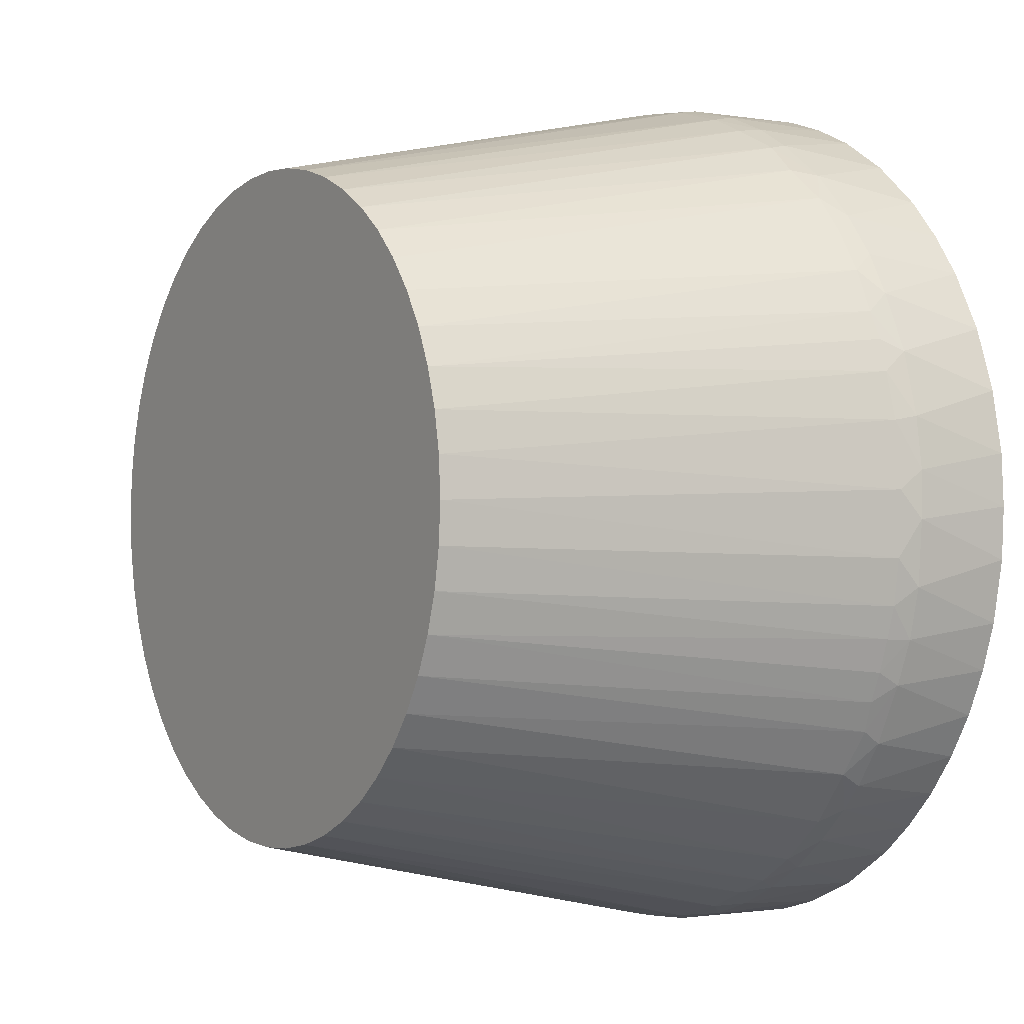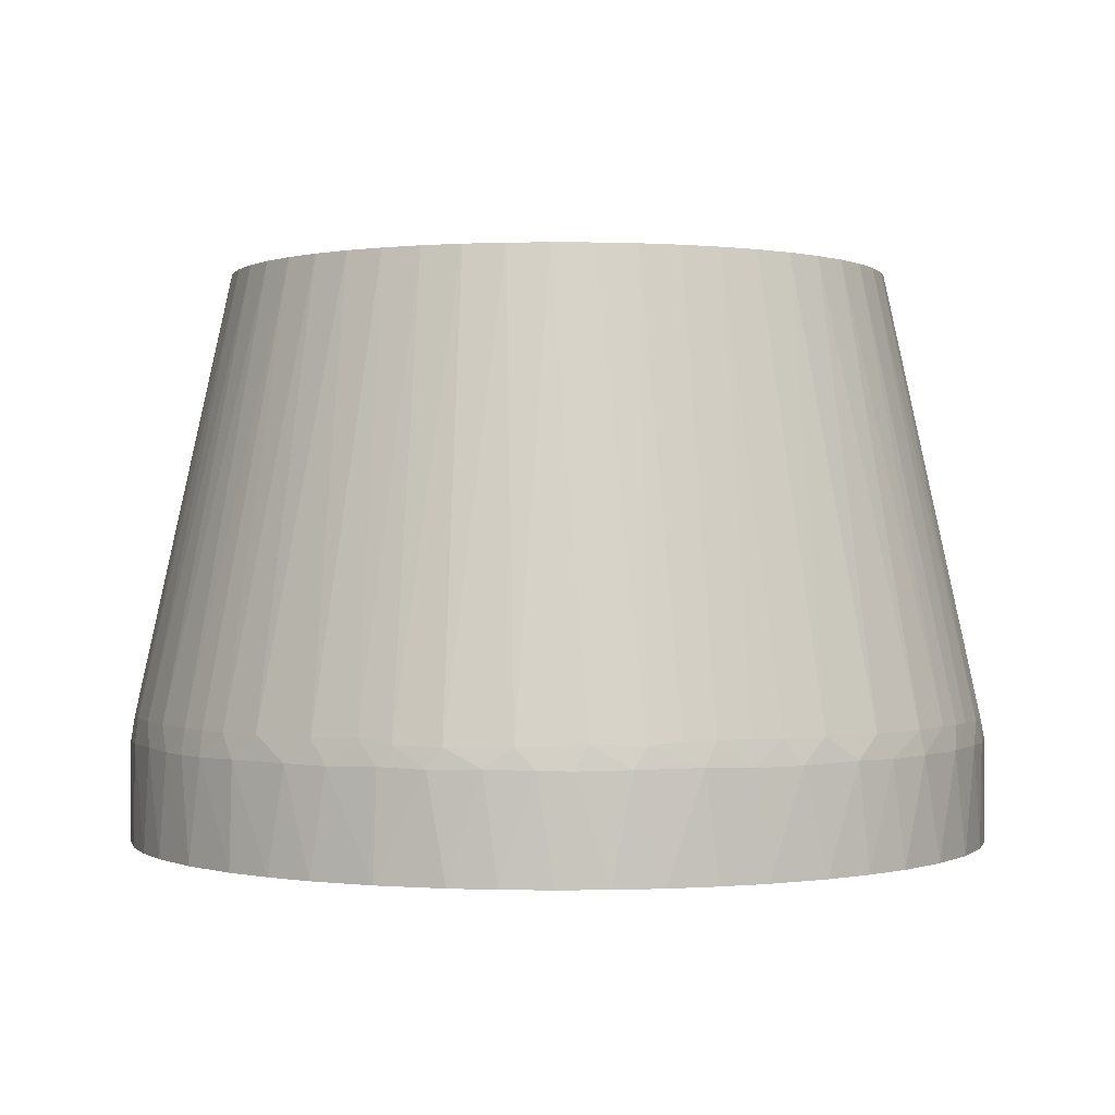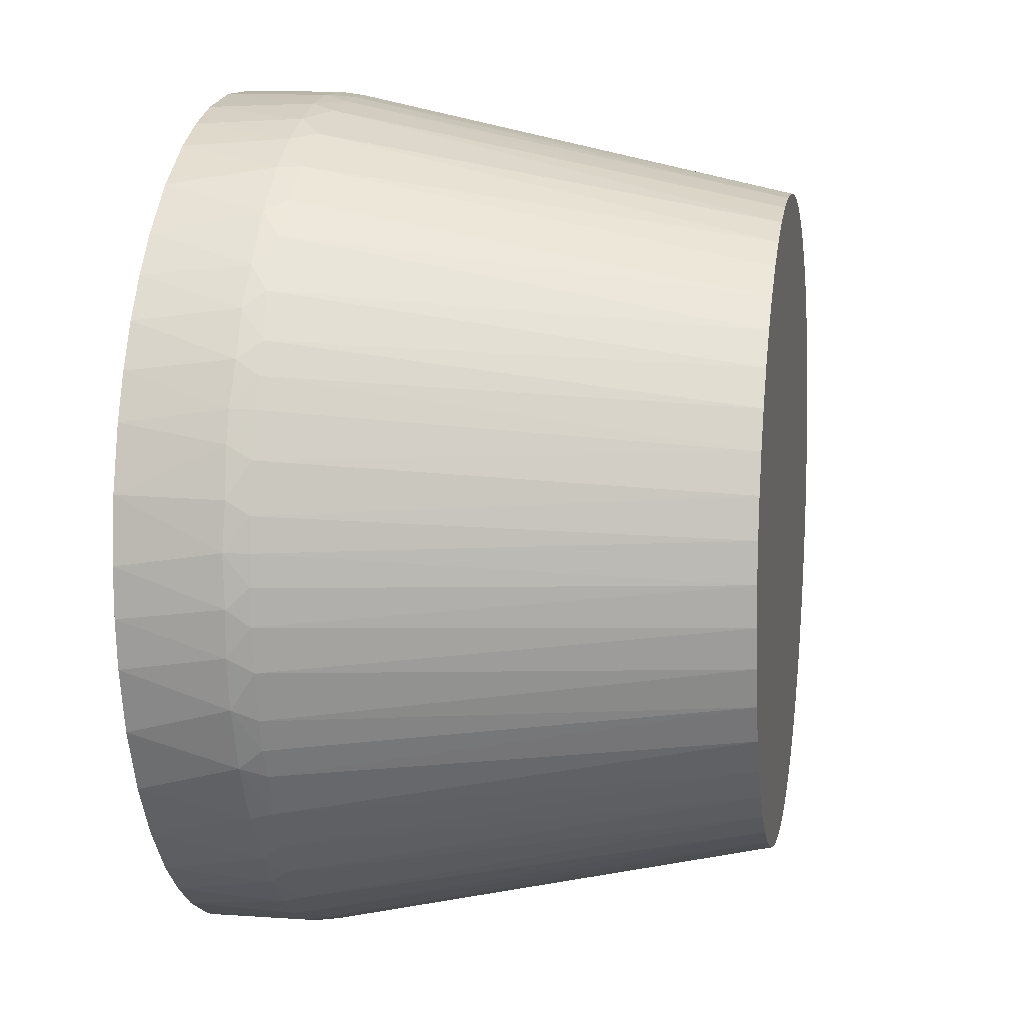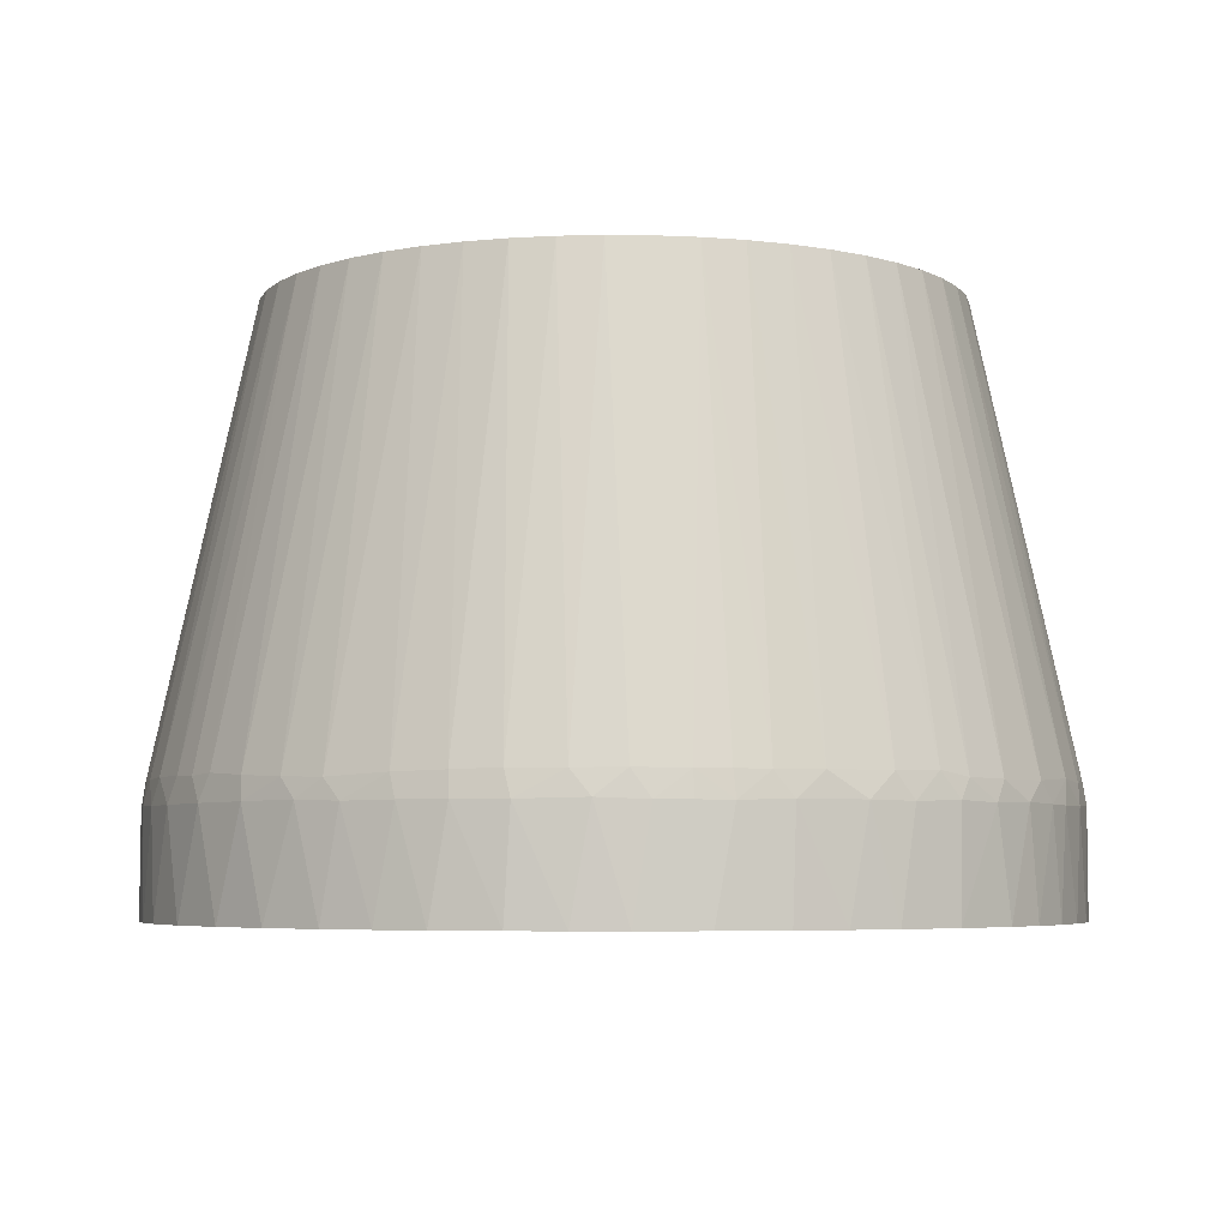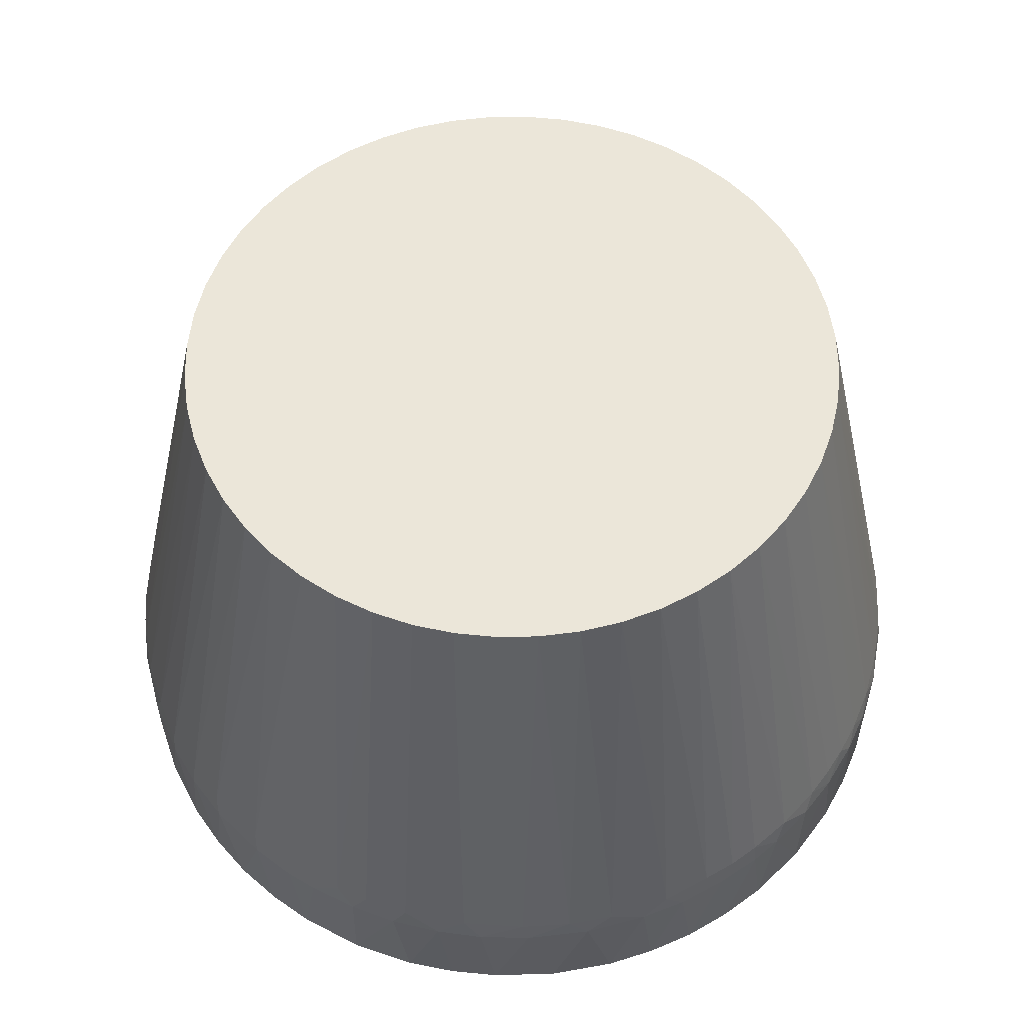
<metadata>
{"format":"obj","ext":"obj","renderer":"f3d","projection":"perspective","resolution":1024,"background":"white","views":[{"elev":-1.4,"azim":57.7,"up":"+Y"},{"elev":0.2,"azim":49.6,"up":"+Z"},{"elev":10.0,"azim":-79.6,"up":"+Y"},{"elev":-5.1,"azim":-12.5,"up":"+Z"},{"elev":56.1,"azim":-149.7,"up":"+Z"}]}
</metadata>
<code>
o obj1
v -0.0537 -0.05314 -2e-08
v 0.008288 -0.07508 -1e-07
v -0.002888 -0.07551 -7e-08
v -0.02758 0.07028 -0
v 0.01125 0.07466 -0
v -0.05903 0.04707 -0
v -0.07425 0.01402 -1e-08
v -0.0402 -0.06394 -0
v 0.04445 0.06109 -0
v 0.05903 0.04707 -0
v 0.07502 -0.008924 -1e-08
v 0.06238 -0.04253 0
v 0.07028 -0.02758 0
v 0.03532 -0.0668 -0
v 0.05135 -0.05534 0
v -0.06802 0.03276 -0
v -0.04707 -0.05903 0
v -0.07529 -0.005642 0
v -0.07548 0.002846 0
v 0.06925 0.03024 -0
v 0.06395 0.04019 -0
v 0.07295 -0.01956 1e-08
v 0.07429 -0.01347 0.01779
v 0.02758 0.07028 -0
v 0.05726 -0.04926 0
v 0.06677 -0.03531 2e-08
v 0.06939 -0.02971 0.01805
v -0.008517 0.07509 -0
v -0.04487 0.0608 0
v -0.07129 0.02497 0
v 0.06491 -0.03747 0.02134
v 0.05135 -0.02695 0.0991
v 0.04773 -0.03294 0.0991
v 0.05995 -0.04488 0.02187
v -0.04433 -0.06112 0.01786
v -0.05757 -0.00699 0.0991
v -0.0746 -0.006216 0.02187
v -0.07357 -0.0138 0.02212
v -0.07275 -0.02019 0.0178
v -0.07146 -0.02207 0.02208
v -0.07397 0.01129 0.02193
v -0.07461 0.00549 0.022
v -0.05757 0.00699 0.0991
v -0.06742 -0.03228 0.02225
v -0.06352 -0.03973 0.02174
v -0.05135 -0.02695 0.0991
v -0.06657 -0.03571 1e-08
v -0.07132 -0.02497 1e-08
v -0.07422 -0.01402 1e-08
v 0.008885 -0.07498 0.0179
v 0.0136 -0.0736 0.02206
v 0.005696 -0.07462 0.02191
v 0.05309 0.05375 1e-08
v -0.05631 0.01388 0.0991
v 0.07296 0.01954 1e-08
v 0.07105 0.02554 0.01786
v 0.0755 -3e-08 0
v 0.002852 0.07548 1e-08
v -0.01953 0.07296 0
v -0.0191 0.0724 0.02191
v -0.0297 0.06869 0.02208
v -0.02056 0.05422 0.0991
v -0.02695 0.05135 0.0991
v -0.03528 0.06679 0
v 0.04523 -0.06051 1e-08
v 0.04261 -0.06228 0.01778
v 0.03747 -0.06491 0.02134
v 0.02695 -0.05135 0.0991
v 0.03217 -0.06748 0.02224
v 0.04954 -0.05695 0.01801
v -0.07028 0.02749 0.01775
v 0.04341 -0.03846 0.0991
v 0.06738 -0.03247 0.0221
v 0.06427 -0.03962 0.01791
v -0.01403 -0.07422 -0
v -0.01116 -0.07463 0.01775
v -0.02225 -0.07214 0
v -0.03065 -0.06905 -0
v 0.0003041 -0.07549 0.01771
v -0.05126 -0.05538 0.01775
v -0.0533 -0.05281 0.02114
v -0.05698 -0.04951 0.01804
v -0.04494 -0.05996 0.02169
v -0.01388 -0.05631 0.0991
v -0.02217 -0.07143 0.02209
v -0.01411 -0.0735 0.02214
v -0.00551 -0.0746 0.02205
v -0.05631 -0.01388 0.0991
v -0.05799 -2e-08 0.0991
v -0.07483 7.264e-05 0.02193
v -0.07526 0.005549 0.01775
v -0.06963 -0.02743 0.02191
v -0.0586 -0.04673 0.02134
v -0.04341 -0.03846 0.0991
v -0.06078 -0.04484 1e-08
v -0.0636 -0.04069 0.01793
v -0.03846 -0.04341 0.0991
v -0.03294 -0.04773 0.0991
v -0.02056 -0.05422 0.0991
v -0.02695 -0.05135 0.0991
v -0.0305 -0.06833 0.02213
v -0.0746 -0.01137 0.01778
v 0.02013 -0.07277 0.0179
v 0.02056 -0.05422 0.0991
v 0.04885 0.05757 0.01776
v 0.03989 0.06408 0.01805
v 0.06751 0.03221 0.02209
v 0.06368 0.03948 0.0217
v 0.05135 0.02695 0.0991
v 0.05422 0.02056 0.0991
v 0.04773 0.03294 0.0991
v 0.05682 0.04971 0.01788
v 0.05323 0.05287 0.02116
v -0.07221 0.01974 0.02197
v -0.05422 0.02056 0.0991
v -0.06968 0.02729 0.02192
v 0.07502 0.008924 1e-08
v 0.07214 -0.02212 0.01778
v 0.03529 0.06678 -0
v -0.0534 0.05342 0
v -0.04977 0.05677 0.01788
v -0.06242 0.0424 0.01778
v -0.05753 0.04887 0.01801
v -0.06006 0.04495 0.02125
v -0.04341 0.03846 0.0991
v -0.04773 0.03294 0.0991
v -0.01388 0.05631 0.0991
v -0.01136 0.0739 0.02219
v -0.005388 0.0746 0.02207
v -0.008771 0.07497 0.01802
v -0.00699 0.05757 0.0991
v -0.01688 0.07355 0.01775
v -0.03294 0.04773 0.0991
v -0.03951 0.06365 0.02173
v -0.04673 0.0586 0.02134
v -0.06394 0.0402 1e-08
v 0.03294 -0.04773 0.0991
v 0.05272 -0.05336 0.02129
v 0.03846 -0.04341 0.0991
v -0.06752 0.03234 0.0218
v -0.05135 0.02695 0.0991
v -0.06695 0.03485 0.01808
v 0.06957 -0.02751 0.02209
v 0.07148 -0.022 0.02209
v -0.03758 -0.06543 0.01786
v -0.00699 -0.05757 0.0991
v 2e-08 -0.05799 0.0991
v 0.00699 -0.05757 0.0991
v 0.01388 -0.05631 0.0991
v 3.614e-05 -0.07479 0.02208
v -0.005504 -0.07526 0.01775
v -0.0192 -0.073 0.01806
v -0.05422 -0.02056 0.0991
v -0.06895 -0.03075 0.01786
v -0.04773 -0.03294 0.0991
v -0.07541 -0.003365 0.01806
v 0.02447 -0.07075 0.02204
v 0.02769 -0.0702 0.01778
v 0.0168 -0.07361 0
v 0.04663 0.05848 0.02208
v 0.06965 0.02742 0.02188
v 0.06659 0.03553 0.01803
v 0.0586 0.04673 0.02134
v 0.04341 0.03846 0.0991
v -0.07423 0.0137 0.01806
v -2e-08 0.05799 0.0991
v 0.01403 0.07351 0.02211
v 0.02435 0.07147 0.0179
v 0.01357 0.07425 0.018
v 0.0327 0.06801 0.01777
v 0.01388 0.05631 0.0991
v 0.00699 0.05757 0.0991
v -0.05285 0.05323 0.02124
v -0.02537 0.07109 0.01797
v -0.03285 0.06793 0.01778
v -0.04076 0.06356 0.01785
v 0.04433 -0.0605 0.02125
v 0.05902 -0.04702 0.01777
v -0.06469 0.03757 0.02201
v -0.02971 -0.06941 0.01783
v -0.03756 -0.06472 0.02191
v 0.03572 -0.0665 0.01804
v 0.02494 -0.0713 1e-08
v 0.04014 0.0634 0.02108
v 0.03294 0.04773 0.0991
v 0.02695 0.05135 0.0991
v 0.05799 3e-08 0.0991
v 0.07483 0.002481 0.02199
v 0.05757 0.00699 0.0991
v 0.07434 -0.008721 0.02204
v 0.05757 -0.00699 0.0991
v 0.05631 0.01388 0.0991
v 0.07357 0.01391 0.02201
v 0.06233 0.04254 0.01777
v -0.07215 0.02209 0.01782
v 0.05422 -0.02056 0.0991
v 0.05631 -0.01388 0.0991
v 0.07298 -0.01655 0.02191
v 0.00322 0.07481 0.02189
v 0.01957 0.07295 0
v 0.0323 0.06744 0.02218
v 0.02056 0.05422 0.0991
v -0.03846 0.04341 0.0991
v 0.05532 -0.05131 0.01785
v 0.03846 0.04341 0.0991
v 0.07545 -0.002329 0.01802
v 0.07148 0.02202 0.0221
v 0.07523 0.005796 0.01782
v 0.07407 0.01465 0.01791
v 0.005513 0.07526 0.01778
v -0.0001756 0.07545 0.01796
v 0.02501 0.07057 0.022
f 1 2 3
f 2 4 5
f 4 2 6
f 6 2 7
f 7 2 1
f 8 1 3
f 9 10 2
f 2 11 12
f 12 11 13
f 14 2 15
f 7 16 6
f 17 1 8
f 7 18 19
f 18 7 1
f 20 2 10
f 20 11 2
f 10 21 20
f 22 13 11
f 23 22 11
f 24 2 5
f 24 9 2
f 15 2 25
f 2 12 25
f 26 13 27
f 26 12 13
f 4 28 5
f 29 4 6
f 30 16 7
f 31 32 33
f 31 33 34
f 35 17 8
f 36 37 38
f 39 40 38
f 41 42 43
f 44 45 46
f 47 48 1
f 49 1 48
f 49 18 1
f 49 48 39
f 50 51 52
f 53 10 9
f 54 41 43
f 55 20 56
f 11 55 57
f 20 55 11
f 58 5 28
f 59 28 4
f 60 61 62
f 61 63 62
f 64 4 29
f 65 14 15
f 65 66 14
f 67 68 69
f 70 65 15
f 70 66 65
f 30 71 16
f 33 72 34
f 73 31 27
f 31 73 32
f 74 26 27
f 74 27 31
f 74 12 26
f 74 31 34
f 75 3 76
f 75 77 3
f 78 8 3
f 3 77 78
f 79 50 52
f 79 3 2
f 79 2 50
f 1 17 80
f 35 80 17
f 81 82 80
f 80 82 1
f 80 83 81
f 80 35 83
f 84 85 86
f 87 86 76
f 88 38 40
f 88 36 38
f 43 42 89
f 89 42 90
f 37 89 90
f 36 89 37
f 90 42 91
f 91 7 19
f 91 42 41
f 39 92 40
f 93 82 81
f 93 81 94
f 95 1 82
f 95 47 1
f 95 96 47
f 96 95 82
f 96 93 45
f 82 93 96
f 97 94 81
f 97 81 83
f 97 83 98
f 99 100 101
f 99 85 84
f 99 101 85
f 102 18 49
f 38 37 102
f 102 39 38
f 102 49 39
f 103 51 50
f 69 68 104
f 105 53 9
f 105 9 106
f 107 108 109
f 110 107 109
f 109 108 111
f 10 53 112
f 112 105 113
f 105 112 53
f 41 54 114
f 114 54 115
f 114 115 116
f 55 117 57
f 22 23 118
f 118 27 13
f 13 22 118
f 9 24 119
f 119 106 9
f 120 29 6
f 120 121 29
f 6 122 123
f 123 122 124
f 123 120 6
f 120 123 121
f 125 124 126
f 127 60 62
f 128 129 130
f 131 129 128
f 128 127 131
f 128 60 127
f 132 130 28
f 132 28 59
f 132 128 130
f 132 60 128
f 133 63 134
f 134 135 133
f 134 63 61
f 136 6 16
f 136 122 6
f 68 67 137
f 34 72 138
f 138 72 139
f 140 71 116
f 140 115 141
f 115 140 116
f 71 142 16
f 142 136 16
f 136 142 122
f 140 142 71
f 143 73 27
f 118 143 27
f 143 118 144
f 145 35 8
f 145 8 78
f 146 87 147
f 84 86 146
f 146 86 87
f 148 147 52
f 52 51 148
f 148 51 149
f 52 147 150
f 150 147 87
f 150 79 52
f 79 150 87
f 151 87 76
f 151 79 87
f 151 76 3
f 3 79 151
f 152 76 86
f 152 86 85
f 152 75 76
f 77 75 152
f 153 44 46
f 153 92 44
f 153 88 40
f 40 92 153
f 44 92 154
f 96 154 47
f 48 47 154
f 45 44 154
f 154 96 45
f 154 39 48
f 154 92 39
f 46 45 155
f 155 93 94
f 155 45 93
f 102 156 18
f 156 19 18
f 156 91 19
f 156 102 37
f 156 37 90
f 91 156 90
f 149 51 157
f 51 103 157
f 157 104 149
f 158 157 103
f 69 104 157
f 157 158 69
f 159 50 2
f 159 103 50
f 113 105 160
f 161 56 107
f 161 107 110
f 108 107 162
f 162 20 21
f 20 162 56
f 162 107 56
f 163 111 108
f 163 164 111
f 163 113 164
f 163 112 113
f 41 114 165
f 165 7 91
f 165 91 41
f 166 129 131
f 167 168 169
f 106 119 170
f 170 119 24
f 170 24 168
f 171 167 172
f 123 173 121
f 173 135 121
f 173 123 124
f 124 125 173
f 61 60 174
f 174 60 132
f 174 59 4
f 174 132 59
f 175 134 61
f 61 174 175
f 4 64 175
f 175 174 4
f 176 121 135
f 176 135 134
f 29 121 176
f 176 134 175
f 176 64 29
f 176 175 64
f 177 67 66
f 177 137 67
f 66 70 177
f 177 139 137
f 177 138 139
f 177 70 138
f 178 74 34
f 178 25 12
f 74 178 12
f 179 124 122
f 142 179 122
f 179 141 126
f 126 124 179
f 179 140 141
f 179 142 140
f 101 145 180
f 180 145 78
f 180 85 101
f 180 152 85
f 180 78 77
f 77 152 180
f 101 100 181
f 181 145 101
f 181 100 98
f 98 83 181
f 181 83 35
f 145 181 35
f 182 158 14
f 182 14 66
f 66 67 182
f 182 67 69
f 69 158 182
f 183 158 103
f 183 103 159
f 158 183 14
f 183 2 14
f 183 159 2
f 184 105 106
f 184 160 105
f 185 184 186
f 160 184 185
f 187 188 189
f 190 187 191
f 188 187 190
f 192 189 193
f 193 189 188
f 162 194 108
f 194 163 108
f 194 112 163
f 194 162 21
f 194 21 10
f 112 194 10
f 195 165 114
f 116 71 195
f 195 114 116
f 195 71 30
f 195 30 7
f 165 195 7
f 73 196 32
f 143 196 73
f 196 143 144
f 196 144 197
f 198 197 144
f 198 118 23
f 144 118 198
f 198 23 190
f 191 197 198
f 198 190 191
f 199 166 172
f 167 199 172
f 129 166 199
f 200 5 169
f 200 169 168
f 200 24 5
f 200 168 24
f 186 184 201
f 106 170 201
f 201 184 106
f 201 202 186
f 203 173 125
f 203 133 135
f 173 203 135
f 34 138 204
f 204 178 34
f 204 138 70
f 178 204 25
f 15 25 204
f 204 70 15
f 160 185 205
f 205 164 113
f 113 160 205
f 206 190 23
f 188 190 206
f 206 11 57
f 206 23 11
f 192 193 207
f 207 110 192
f 207 161 110
f 207 56 161
f 208 193 188
f 206 208 188
f 117 208 57
f 208 206 57
f 209 55 56
f 207 209 56
f 209 207 193
f 209 117 55
f 209 208 117
f 193 208 209
f 167 169 210
f 210 199 167
f 210 5 58
f 210 169 5
f 130 129 211
f 129 199 211
f 199 210 211
f 211 210 58
f 211 28 130
f 211 58 28
f 171 202 212
f 212 168 167
f 167 171 212
f 212 202 201
f 212 170 168
f 212 201 170
f 205 146 147
f 205 72 33
f 205 189 192
f 205 33 32
f 205 166 131
f 99 205 100
f 205 203 125
f 205 89 36
f 205 98 100
f 205 104 68
f 205 141 115
f 115 54 205
f 205 197 191
f 205 63 133
f 36 88 205
f 88 153 205
f 94 97 205
f 131 127 205
f 205 192 110
f 205 171 172
f 126 141 205
f 205 54 43
f 205 202 171
f 62 63 205
f 139 72 205
f 68 137 205
f 147 148 205
f 43 89 205
f 205 97 98
f 205 99 84
f 205 149 104
f 205 110 109
f 205 111 164
f 109 111 205
f 205 155 94
f 205 125 126
f 205 127 62
f 205 137 139
f 146 205 84
f 205 148 149
f 205 153 46
f 46 155 205
f 191 187 205
f 172 166 205
f 205 196 197
f 205 185 186
f 205 187 189
f 32 196 205
f 205 186 202
f 203 205 133

</code>
